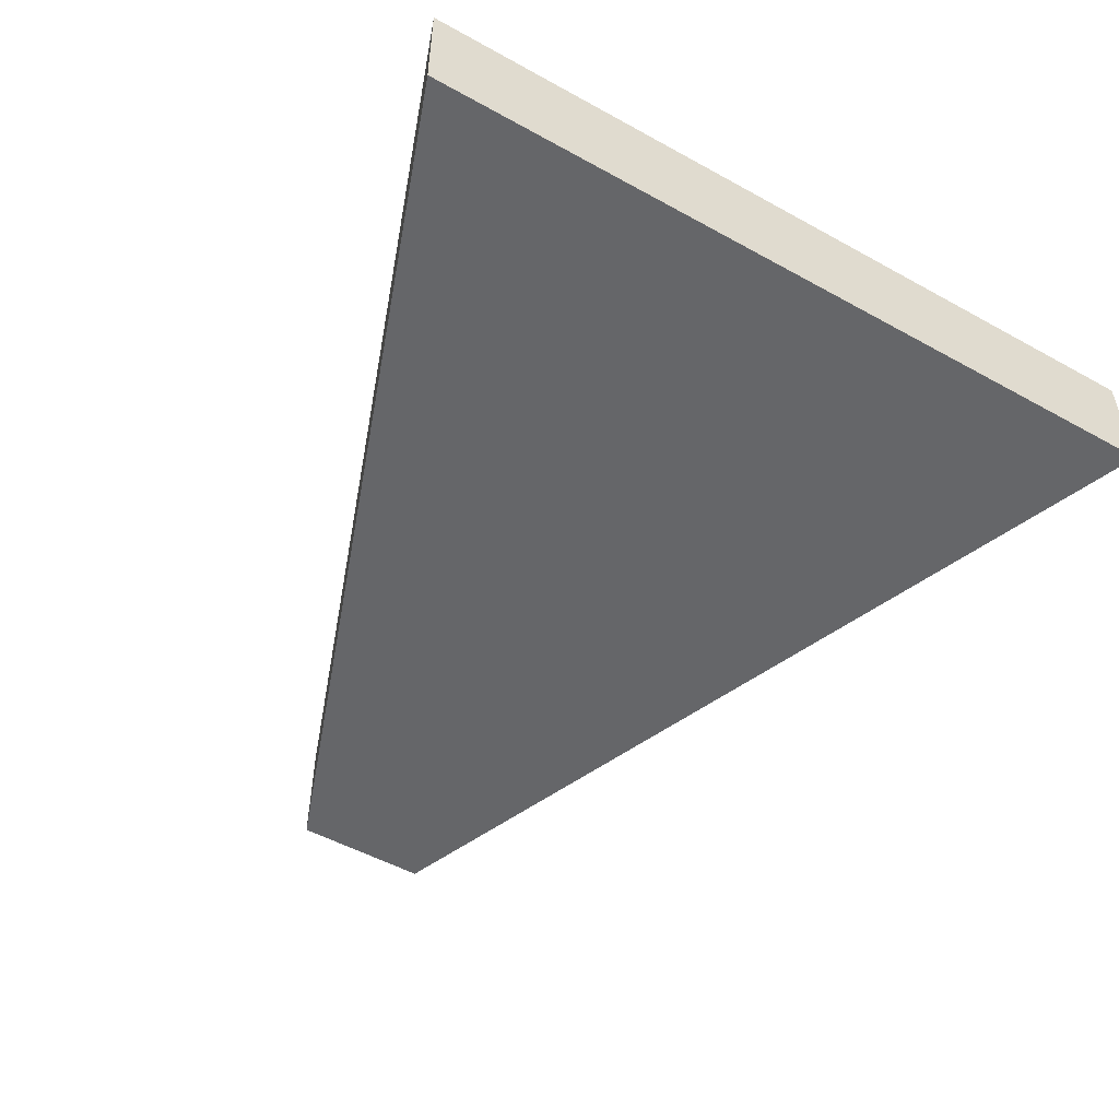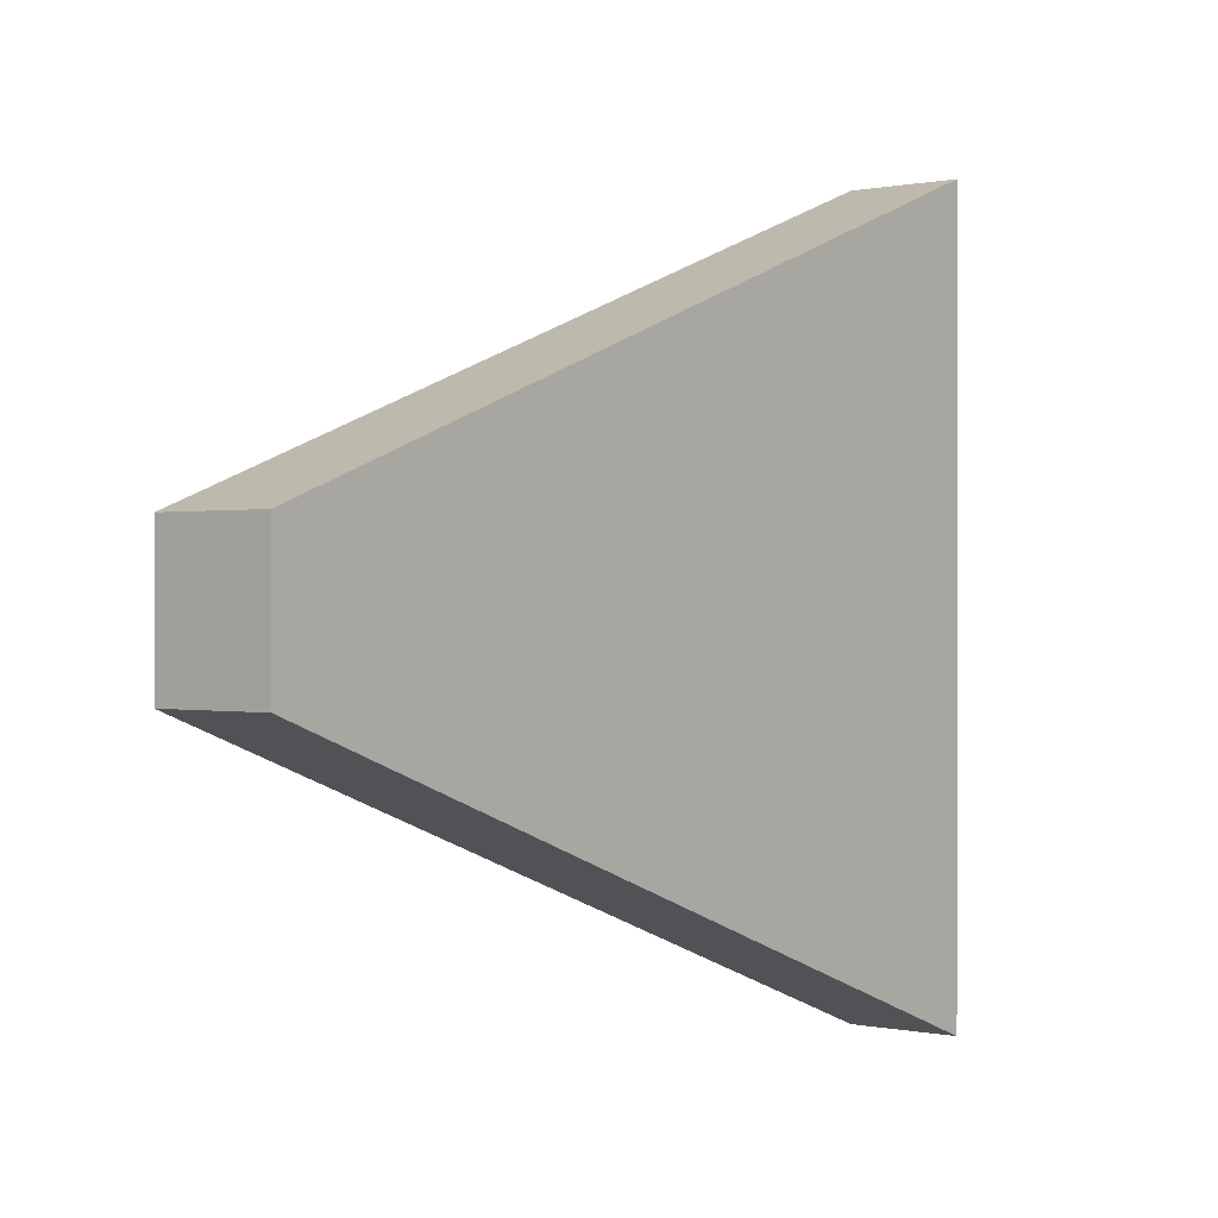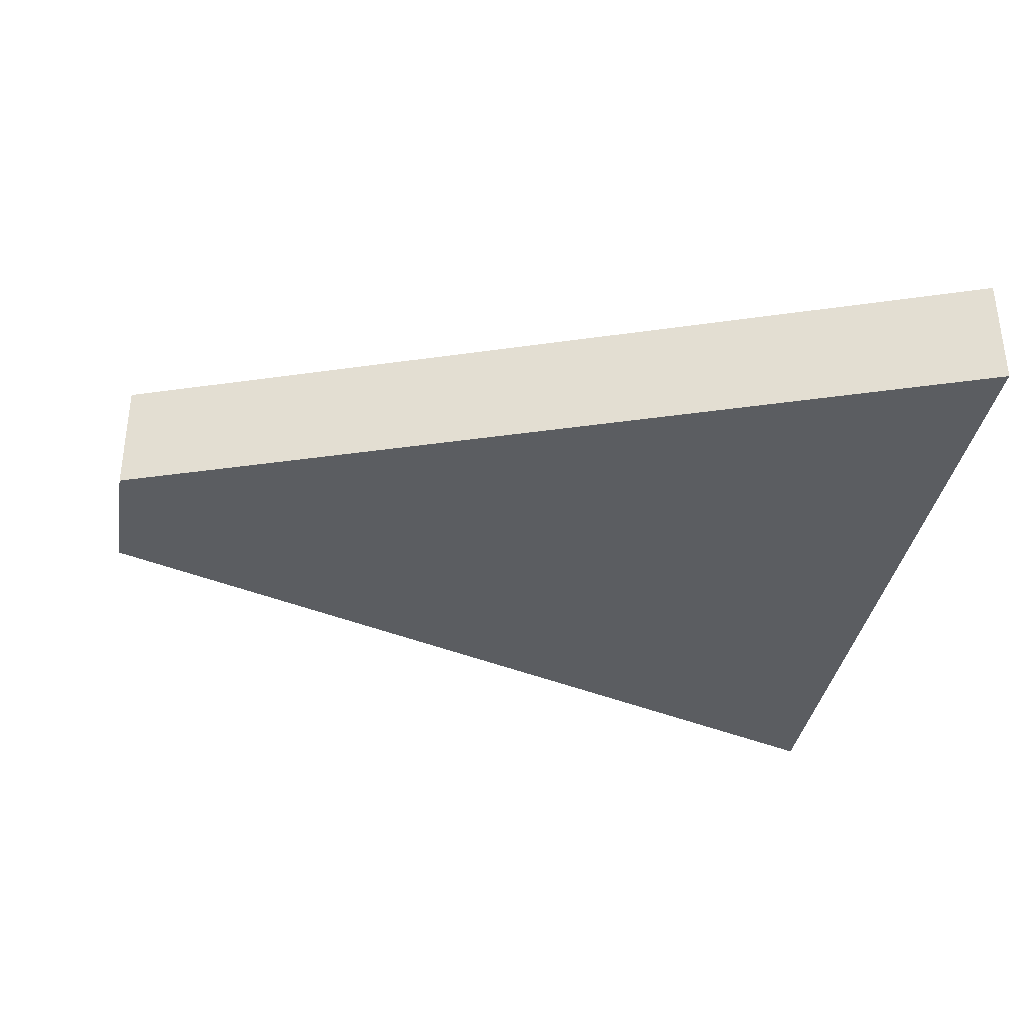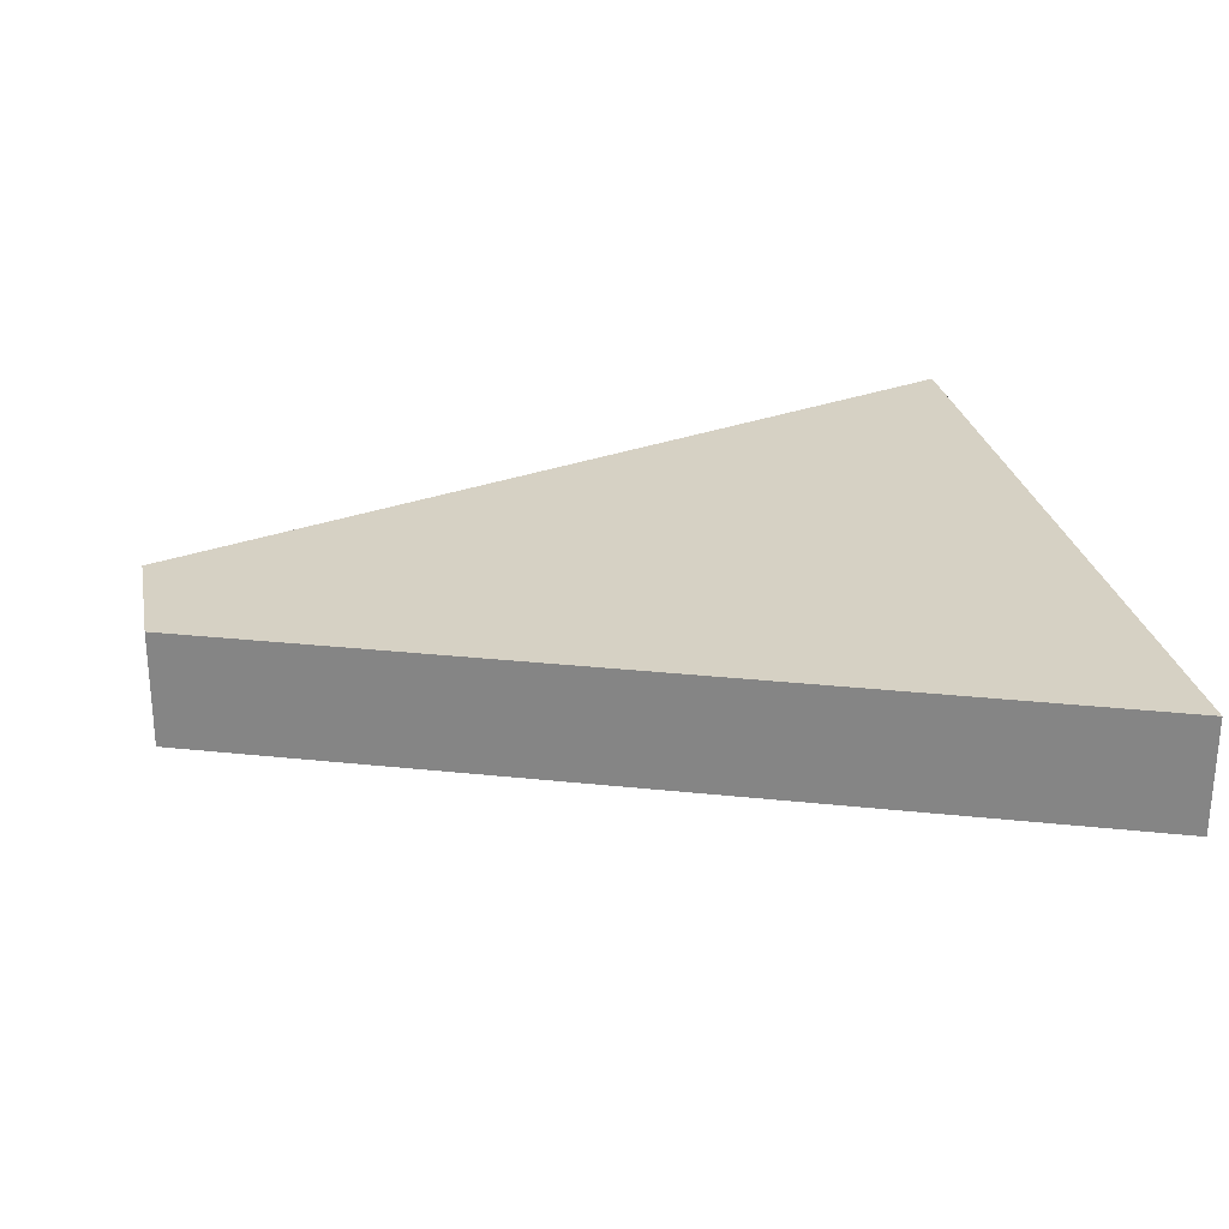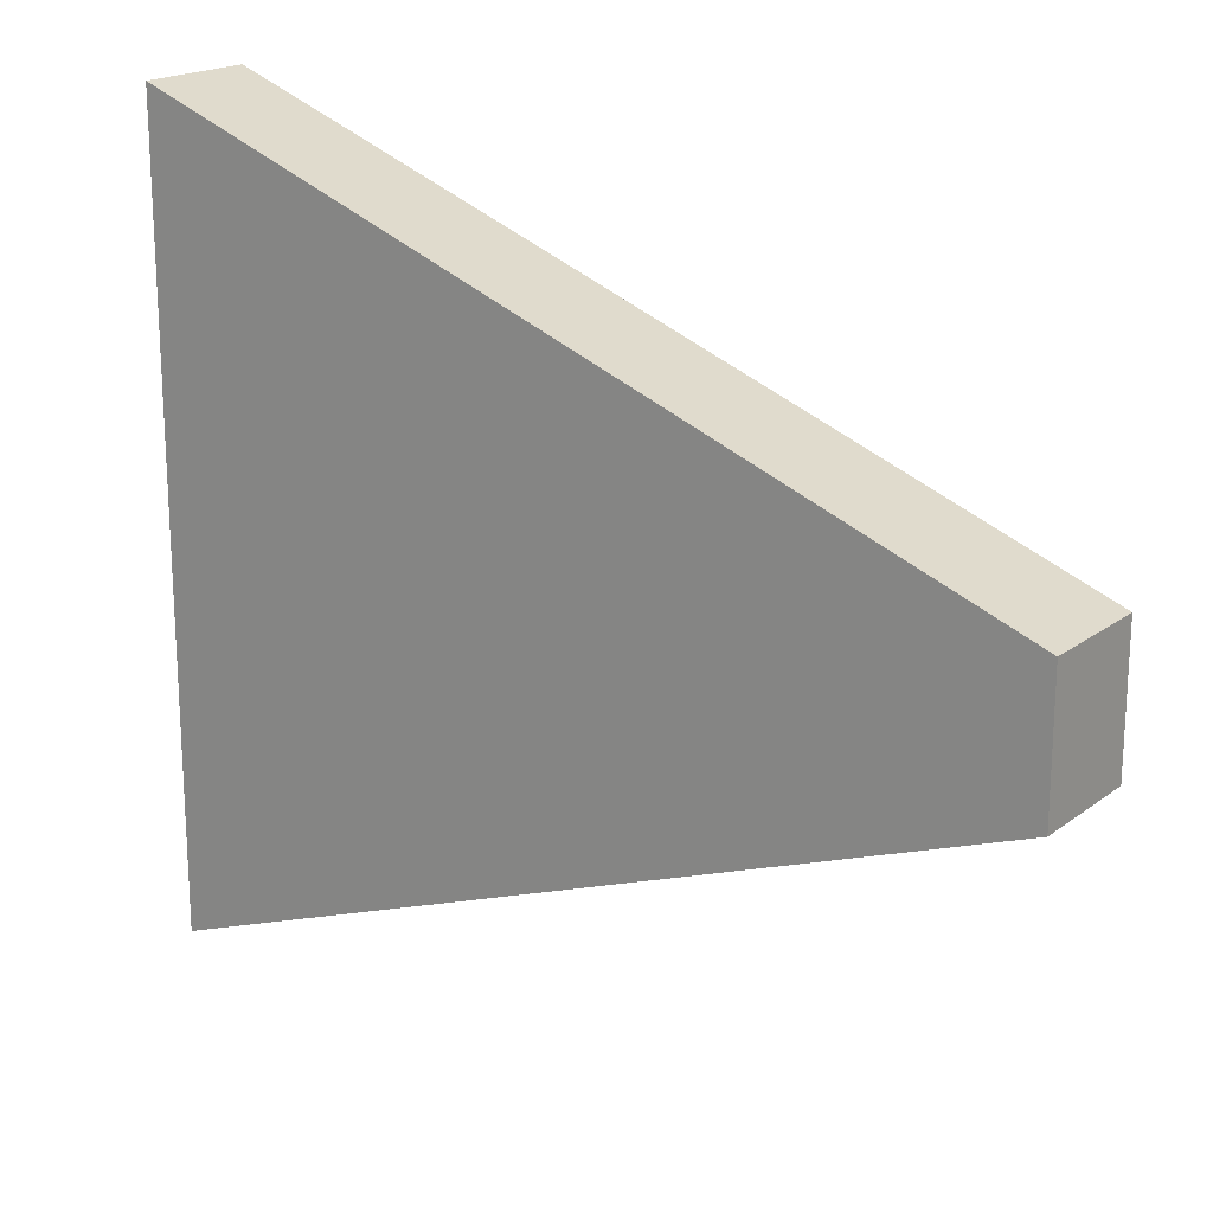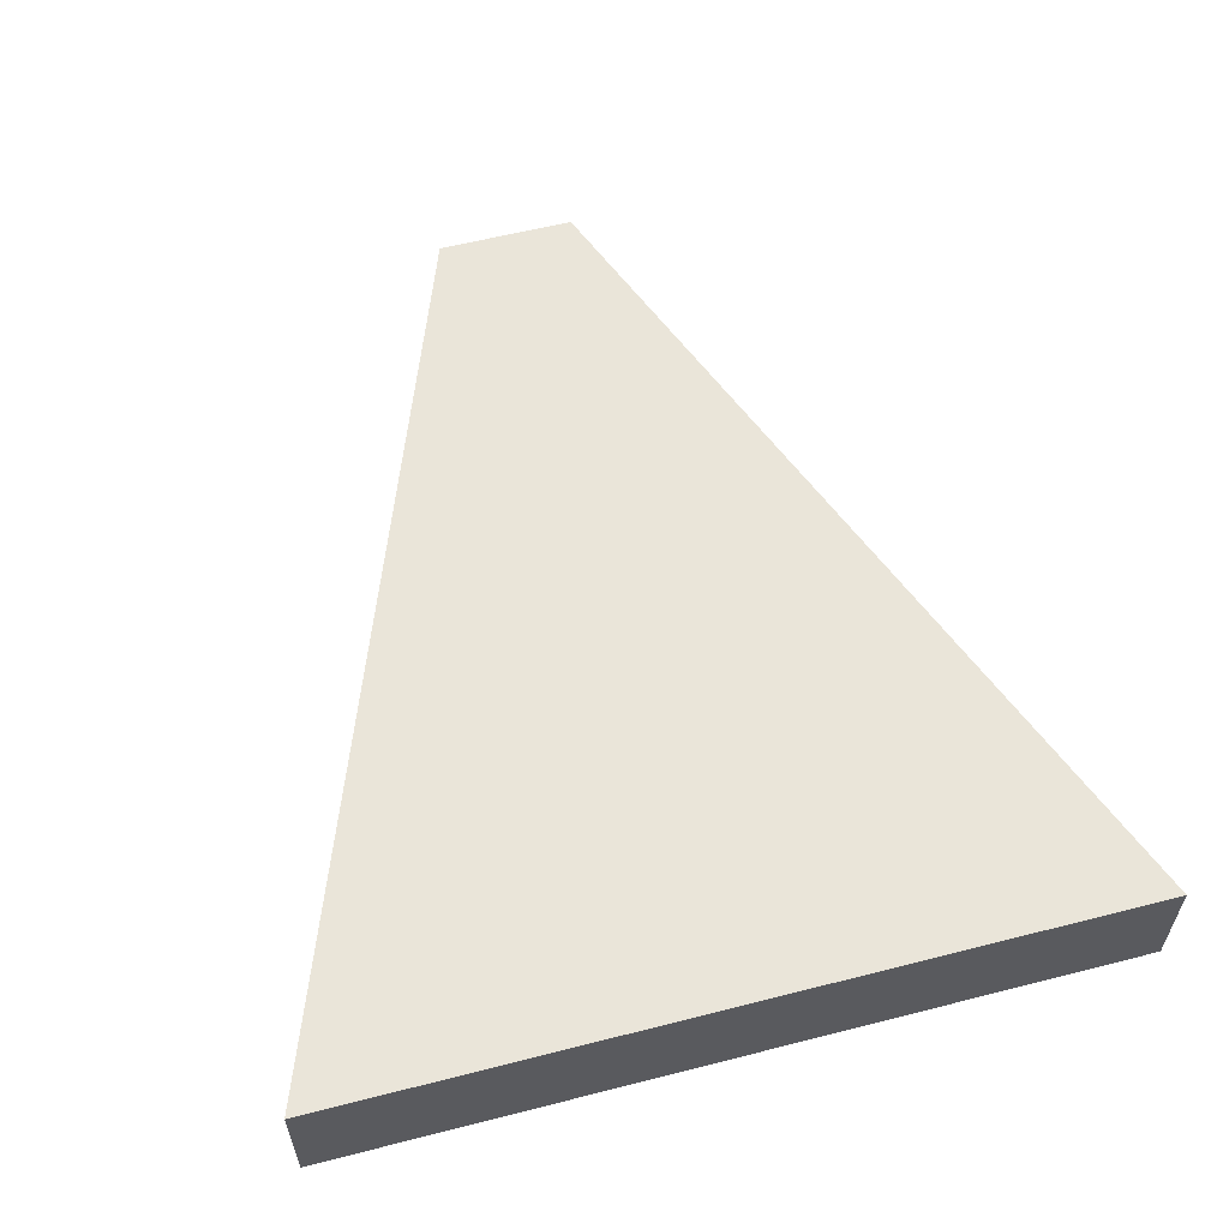
<metadata>
{"format":"obj","ext":"obj","renderer":"f3d","projection":"perspective","resolution":1024,"background":"white","views":[{"elev":-51.8,"azim":59.1,"up":"+Z"},{"elev":0.2,"azim":-51.1,"up":"+Y"},{"elev":-35.4,"azim":-9.5,"up":"+Z"},{"elev":26.7,"azim":-10.9,"up":"+Z"},{"elev":19.2,"azim":-143.7,"up":"+Y"},{"elev":57.9,"azim":75.2,"up":"+Z"}]}
</metadata>
<code>
o object
v -4.255 1.466 1.045
v -4.255 -1.466 1.045
v 14.29 -8.36 1.045
v 14.29 8.36 1.045
v -4.255 1.466 -1.44
v -4.255 -1.466 -1.44
v 14.29 -8.36 -1.44
v 14.29 8.36 -1.44
f 1 2 3 4
f 1 5 6 2
f 2 6 7 3
f 7 8 4 3
f 4 8 5 1
f 5 8 7 6

</code>
